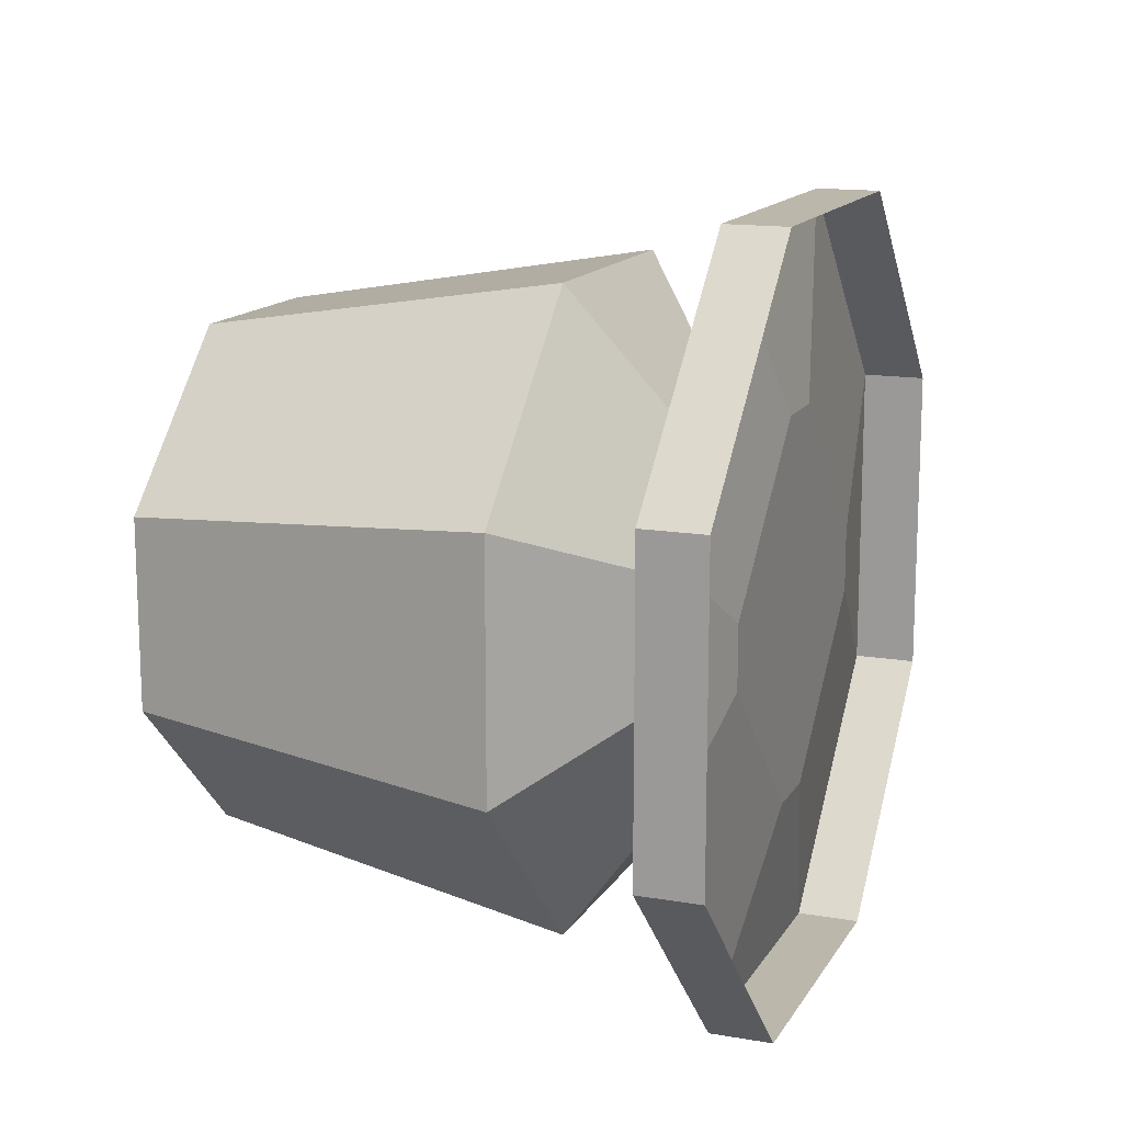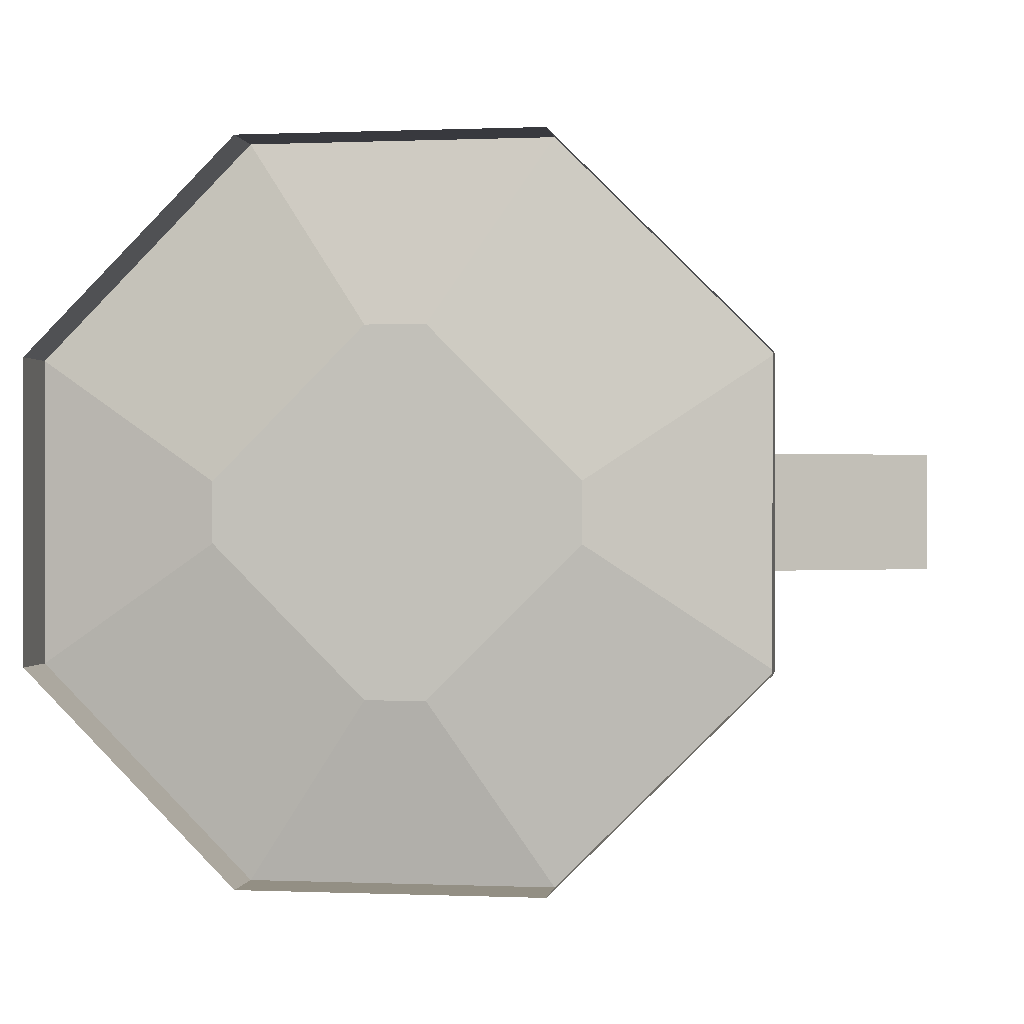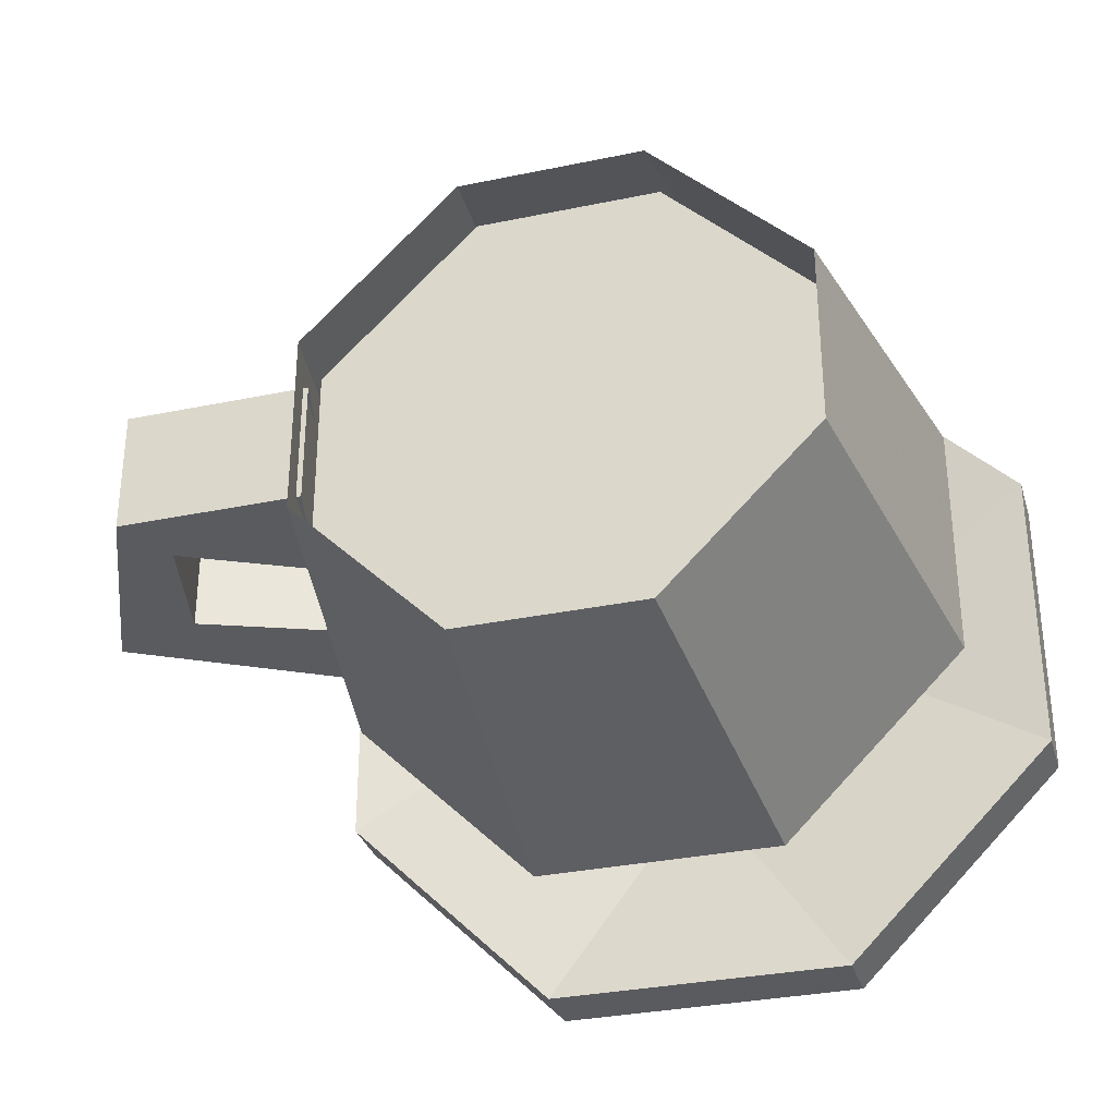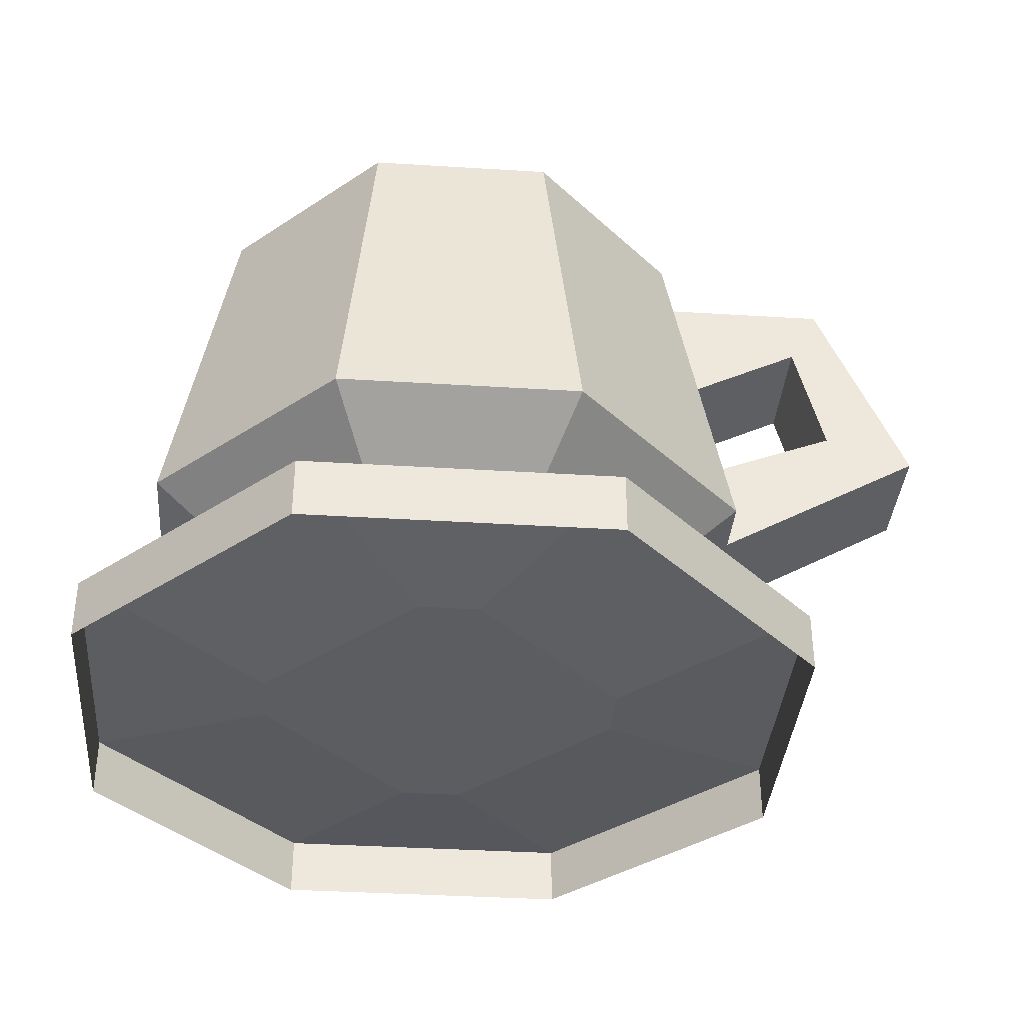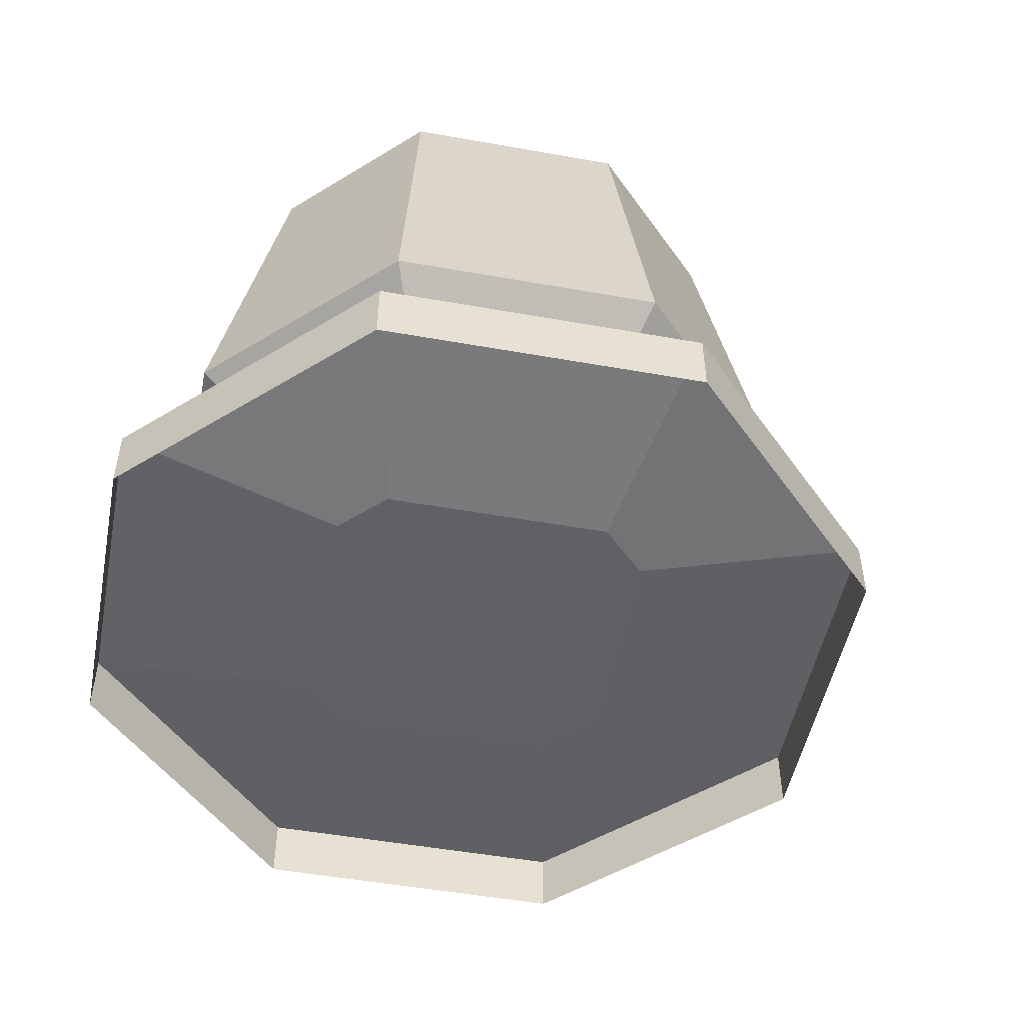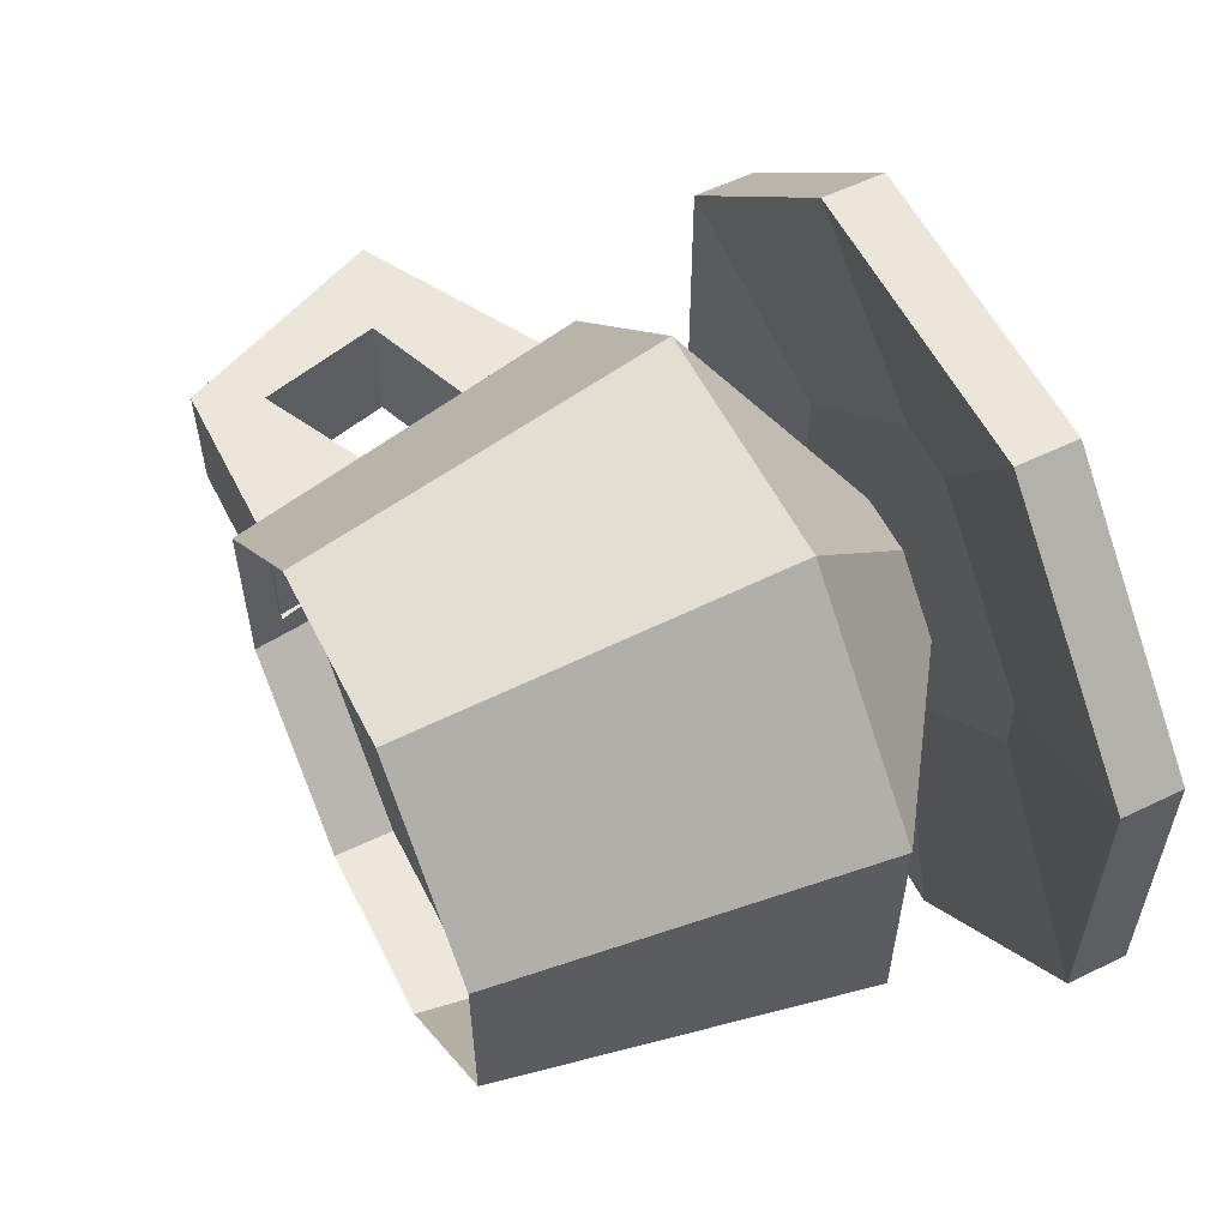
<metadata>
{"format":"obj","ext":"obj","renderer":"f3d","projection":"perspective","resolution":1024,"background":"white","views":[{"elev":14.3,"azim":-69.3,"up":"+Z"},{"elev":0.1,"azim":8.5,"up":"+Z"},{"elev":-32.2,"azim":-163.8,"up":"+Z"},{"elev":-36.9,"azim":-4.6,"up":"+Y"},{"elev":-50.2,"azim":-56.1,"up":"+Y"},{"elev":57.2,"azim":-116.7,"up":"+Z"}]}
</metadata>
<code>
v -0.007812 0.007812 0.007812
v 0 0.007812 -0.03906
v 0.03906 0.007812 0
v 0.03906 0.007812 0.01562
v 0 0.007812 0.05469
v -0.01562 0.007812 0.05469
v -0.05469 0.007812 0.01562
v -0.05469 0.007812 0
v -0.01562 0.007812 -0.03906
v -0.04688 0.01562 -0.08594
v 0.03125 0.01562 -0.08594
v 0.08594 0.01562 -0.03125
v 0.08594 0.01562 0.04688
v 0.03125 0.01562 0.1016
v -0.04688 0.01562 0.1016
v -0.1016 0.01562 0.04688
v -0.1016 0.01562 -0.03125
v 0.03125 0 -0.08594
v 0.08594 0 -0.03125
v -0.04688 0 -0.08594
v -0.1016 0 -0.03125
v -0.1016 0 0.04688
v -0.04688 0 0.1016
v 0.03125 0 0.1016
v 0.08594 0 0.04688
v -0.03125 0.1328 0.07031
v -0.07031 0.1328 0.03125
v -0.07031 0.1328 -0.01562
v -0.03125 0.1328 -0.05469
v 0.01562 0.1328 -0.05469
v 0.05469 0.1328 -0.01562
v 0.05469 0.1328 0.03125
v 0.01562 0.1328 0.07031
v 0.02344 0.05469 -0.07031
v 0.07031 0.05469 -0.02344
v 0.05469 0.1484 -0.01562
v 0.01562 0.1484 -0.05469
v -0.03906 0.05469 -0.07031
v -0.01562 0.01562 -0.01562
v 0 0.01562 -0.01562
v 0.01562 0.01562 0
v 0.07031 0.05469 0.03906
v 0.05469 0.1484 0.03125
v 0.02344 0.05469 0.08594
v 0.01562 0.1484 0.07031
v -0.03906 0.05469 0.08594
v -0.03125 0.1484 0.07031
v -0.08594 0.05469 0.03906
v -0.07031 0.1484 0.03125
v -0.08594 0.05469 -0.02344
v -0.07031 0.1484 -0.01562
v -0.03125 0.1484 -0.05469
v -0.03125 0.01562 0.01562
v -0.03125 0.01562 0
v -0.01562 0.01562 0.03125
v 0 0.01562 0.03125
v 0.01562 0.01562 0.01562
v 0.0625 0.07812 0.02344
v 0.1016 0.09375 0.02344
v 0.125 0.08594 0.02344
v 0.07031 0.05469 0.02344
v 0.07031 0.05469 -0.007812
v 0.125 0.08594 -0.007812
v 0.1016 0.09375 -0.007812
v 0.0625 0.07812 -0.007812
v 0.09375 0.125 -0.007812
v 0.09375 0.125 0.02344
v 0.1016 0.1406 0.02344
v 0.1016 0.1406 -0.007812
v 0.05469 0.1406 0.02344
v 0.0625 0.1094 0.02344
v 0.0625 0.1094 -0.007812
v 0.05469 0.1406 -0.007812
f 1 2 3
f 1 3 4
f 1 4 5
f 1 5 6
f 1 6 7
f 1 7 8
f 1 8 9
f 1 9 2
f 2 9 10
f 2 10 11
f 2 11 12
f 2 12 3
f 3 12 13
f 3 13 4
f 4 13 14
f 4 14 5
f 5 14 15
f 5 15 6
f 6 15 16
f 6 16 7
f 7 16 17
f 7 17 8
f 8 17 10
f 8 10 9
f 18 19 12
f 18 12 11
f 18 11 20
f 20 11 10
f 20 10 21
f 21 10 17
f 21 17 22
f 22 17 16
f 22 16 23
f 23 16 15
f 23 15 24
f 24 15 14
f 24 14 25
f 25 14 13
f 25 13 19
f 19 13 12
f 26 27 28
f 26 28 29
f 26 29 30
f 26 30 31
f 26 31 32
f 26 32 33
f 34 35 36
f 34 36 37
f 34 37 38
f 34 38 39
f 34 39 40
f 34 40 35
f 35 40 41
f 35 41 42
f 35 42 43
f 35 43 36
f 35 36 42
f 42 36 43
f 42 43 44
f 42 44 45
f 42 45 43
f 43 45 44
f 44 45 46
f 44 46 47
f 44 47 45
f 45 47 46
f 46 47 48
f 46 48 49
f 46 49 47
f 47 49 48
f 48 49 50
f 48 50 51
f 48 51 49
f 49 51 50
f 50 51 38
f 50 38 52
f 50 52 51
f 51 52 38
f 38 52 34
f 34 52 37
f 34 37 35
f 35 37 36
f 38 37 52
f 53 54 50
f 53 50 48
f 53 48 55
f 55 48 46
f 55 46 56
f 56 46 44
f 56 44 57
f 57 44 42
f 57 42 41
f 54 39 38
f 54 38 50
f 58 59 60
f 58 60 61
f 61 60 62
f 62 60 63
f 62 63 64
f 62 64 65
f 65 64 58
f 58 64 59
f 59 64 66
f 59 66 67
f 59 67 68
f 59 68 60
f 60 68 63
f 63 68 69
f 63 69 66
f 63 66 64
f 70 68 67
f 70 67 71
f 71 67 72
f 72 67 66
f 72 66 69
f 72 69 73
f 73 69 70
f 70 69 68

</code>
